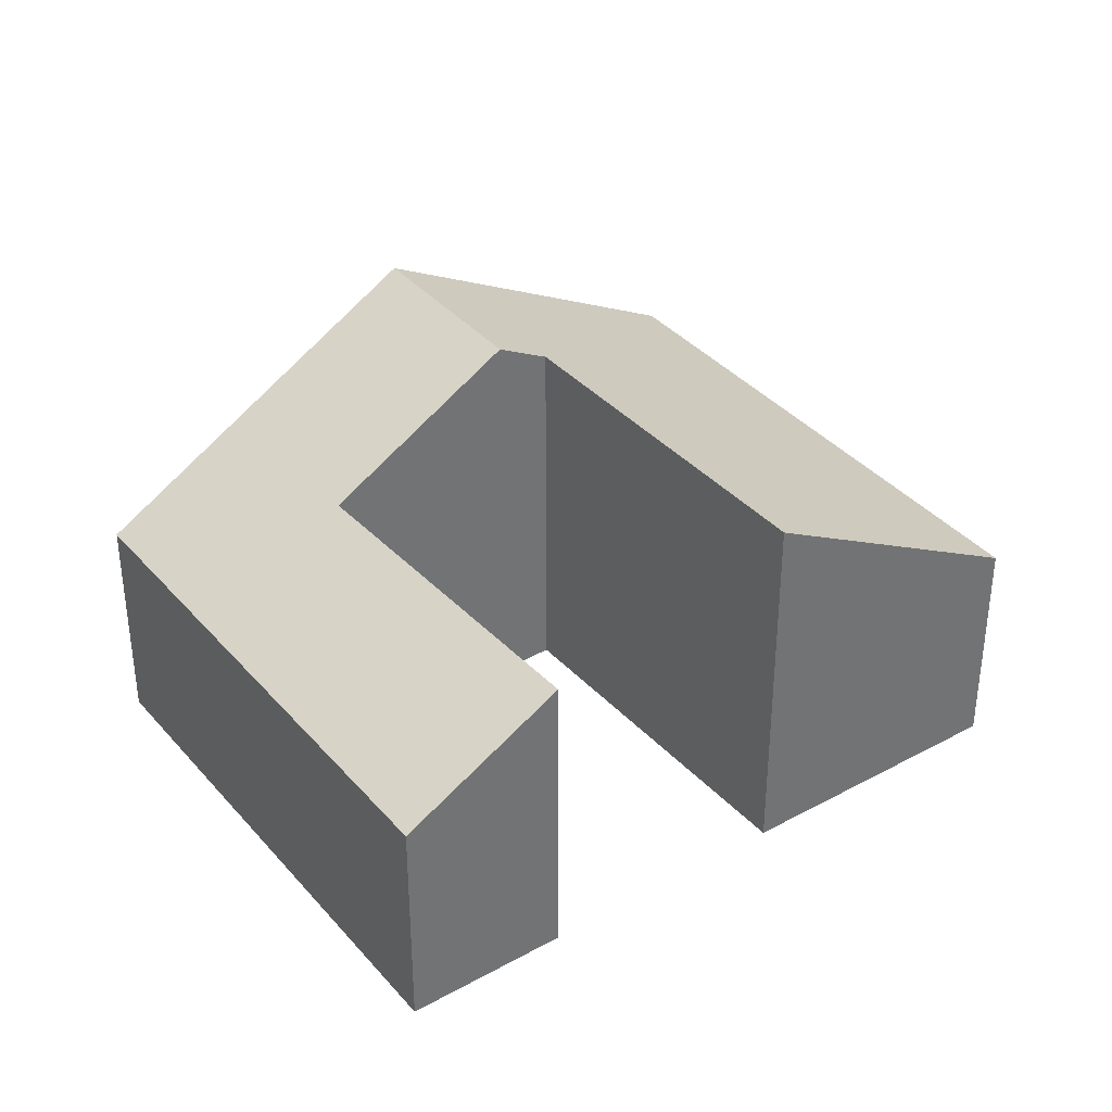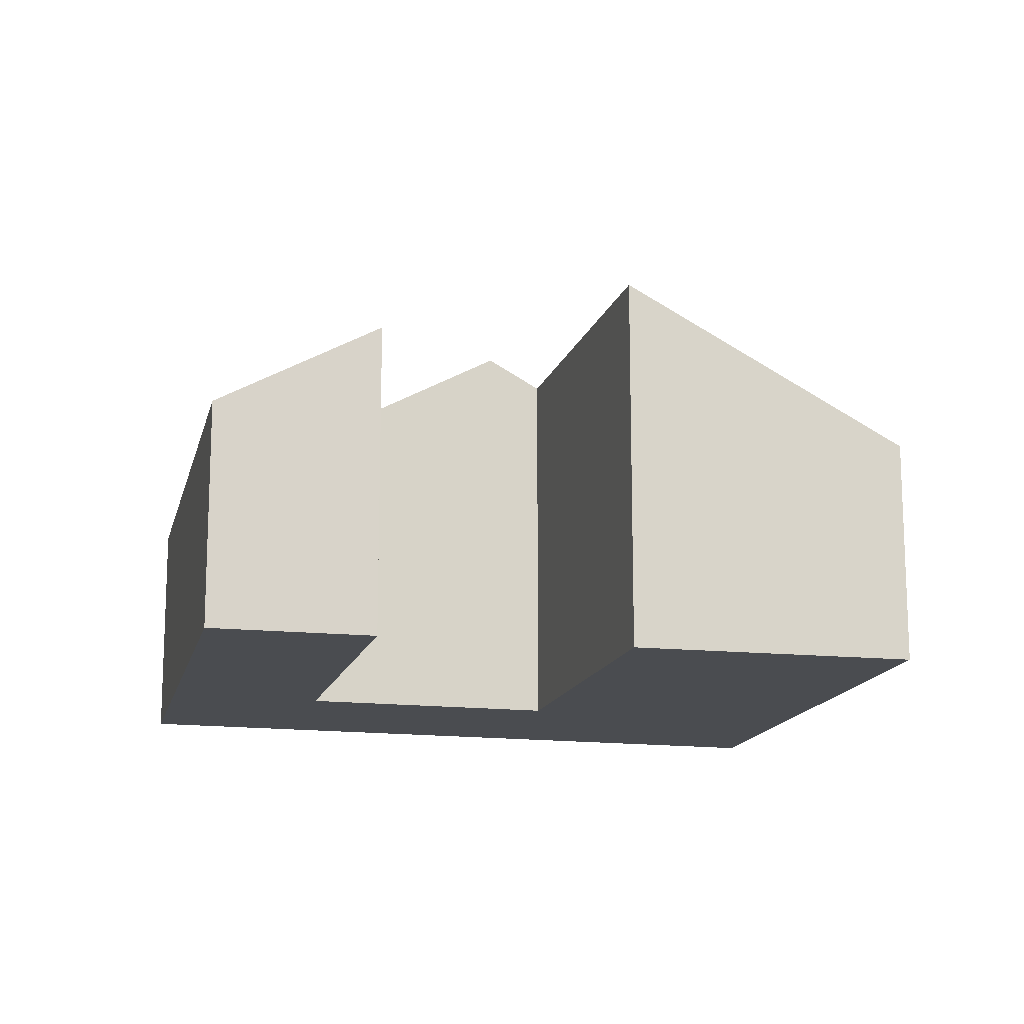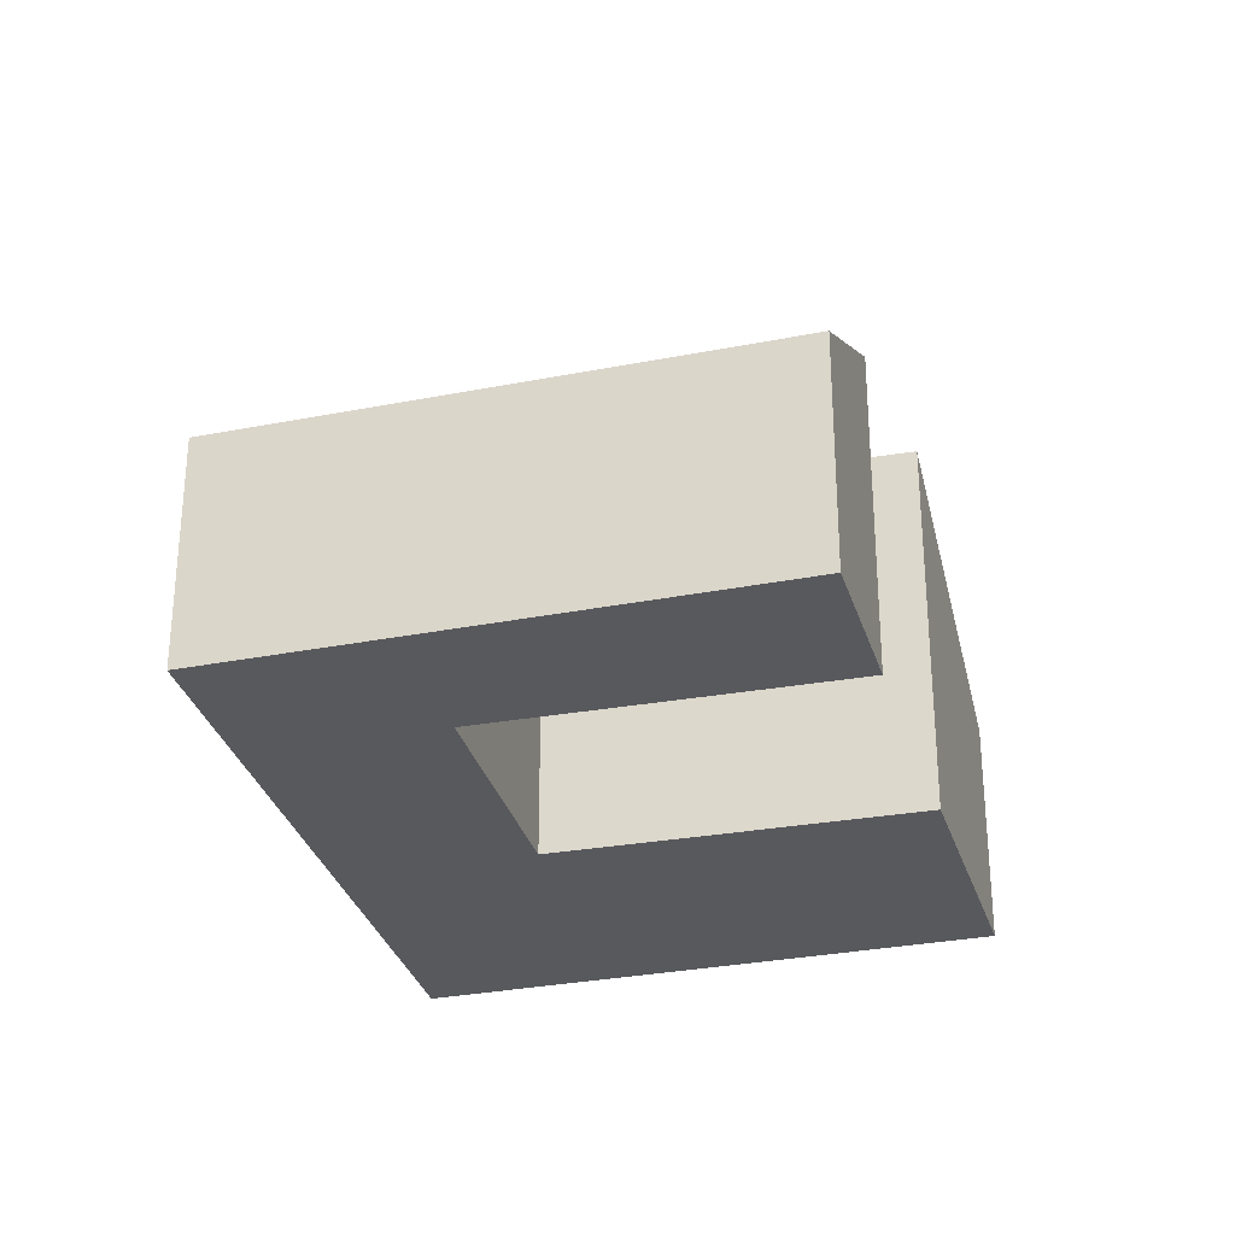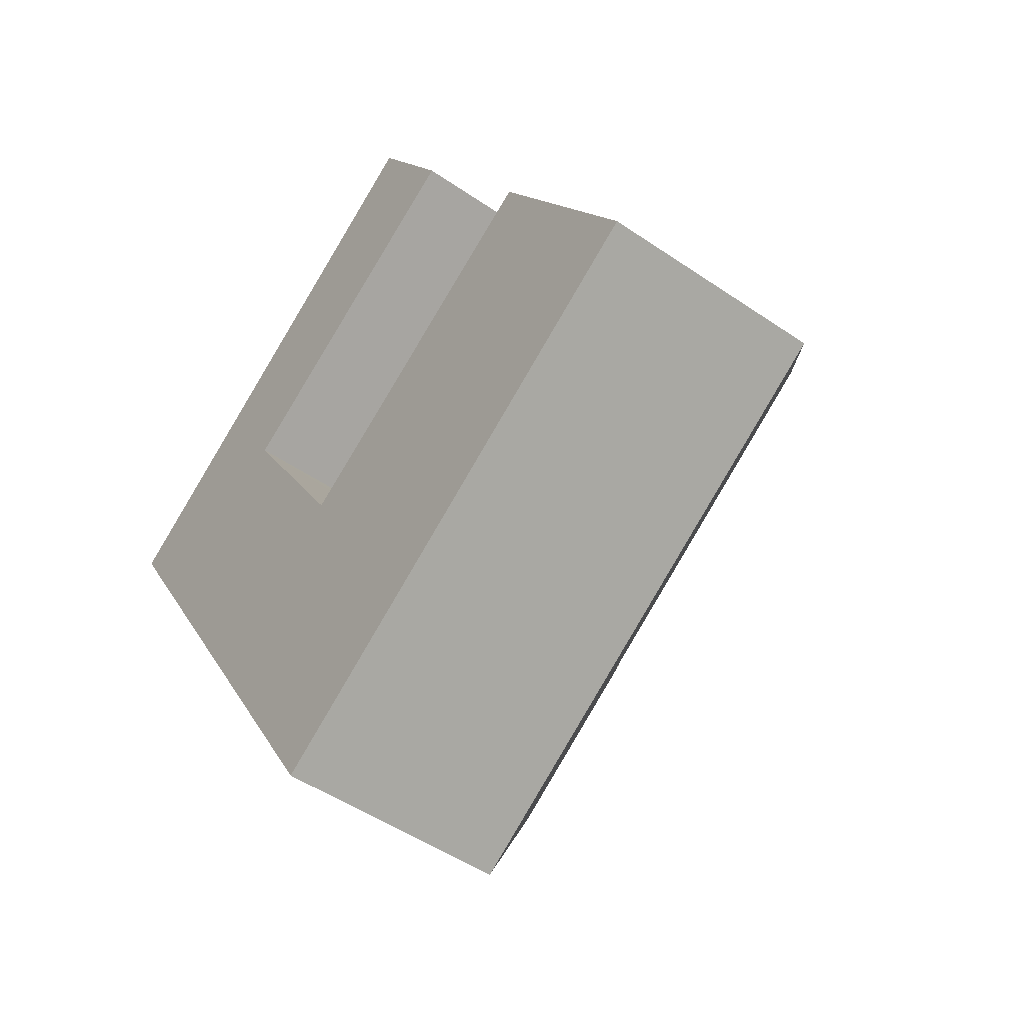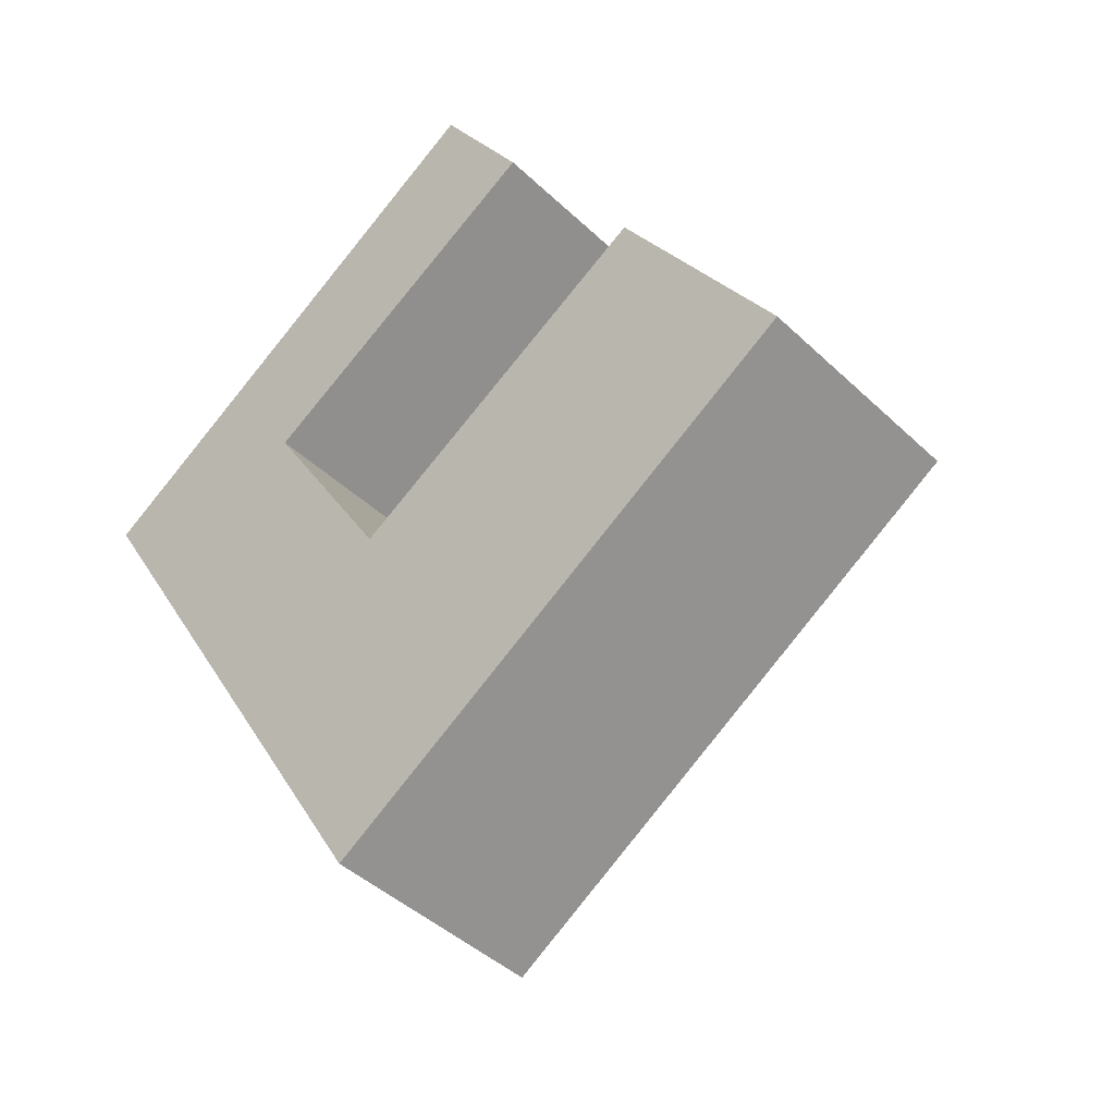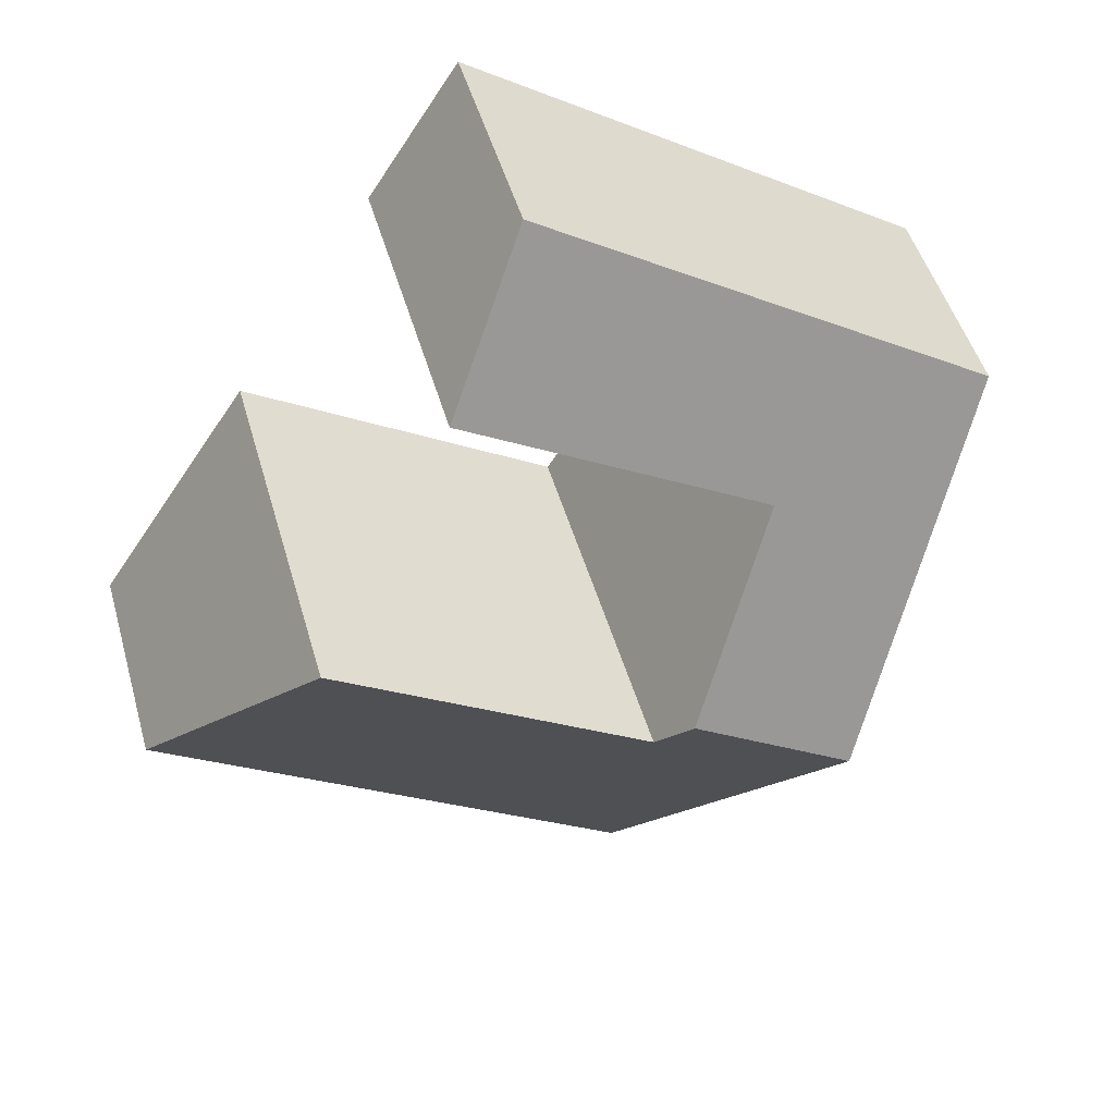
<metadata>
{"format":"obj","ext":"obj","renderer":"f3d","projection":"perspective","resolution":1024,"background":"white","views":[{"elev":36.9,"azim":21.3,"up":"+Y"},{"elev":-15.0,"azim":44.0,"up":"+Y"},{"elev":-30.2,"azim":-17.3,"up":"+Y"},{"elev":-49.0,"azim":52.6,"up":"+Z"},{"elev":-42.9,"azim":41.7,"up":"+Z"},{"elev":47.9,"azim":164.4,"up":"+Z"}]}
</metadata>
<code>
v  2.721 1.659 -4.474
v  5.11 2.798 -0.36
v  6.287 1.659 -2.133
v  2.796 2.835 -1.796
v  1.361 3.059 -2.237
v  2.575 3.059 -1.44
v  3.401 1.659 2.232
v  4.068 2.312 1.21
v  2.926 1.659 1.92
v  0 1.658 1.015e-16
v  1.803 2.274 -0.193
v  4.068 -7.409e-17 1.21
v  3.401 -1.367e-16 2.232
v  1.803 1.182e-17 -0.193
v  2.796 1.1e-16 -1.796
v  2.575 8.817e-17 -1.44
v  5.11 2.204e-17 -0.36
v  6.287 1.306e-16 -2.133
v  2.721 2.74e-16 -4.474
v  2.926 -1.176e-16 1.92
v  0 0 0
v  1.361 1.37e-16 -2.237
g defaultobject
f 1 2 3
f 2 1 4
f 4 1 5
f 4 5 6
f 7 8 9
f 10 9 8
f 11 10 8
f 6 10 11
f 5 10 6
f 7 12 8
f 12 7 13
f 14 6 11
f 6 14 4
f 4 14 15
f 15 14 16
f 17 3 2
f 3 17 18
f 12 11 8
f 11 12 14
f 18 1 3
f 1 18 19
f 15 2 4
f 2 15 17
f 9 13 7
f 13 9 10
f 13 10 20
f 20 10 21
f 19 5 1
f 5 19 22
f 5 22 10
f 10 22 21
f 22 15 21
f 16 21 15
f 14 21 16
f 20 21 14
f 12 20 14
f 13 20 12
f 19 18 22
f 15 22 18
f 17 15 18

</code>
